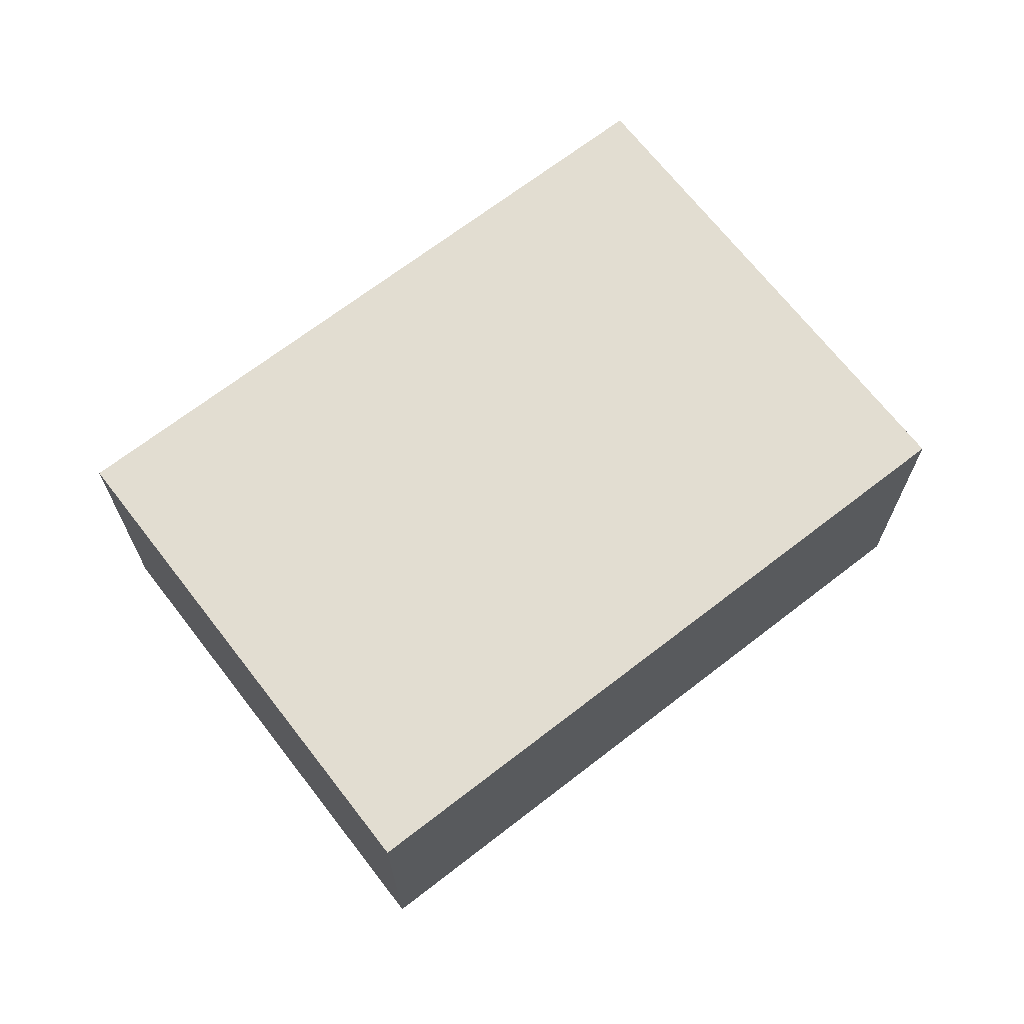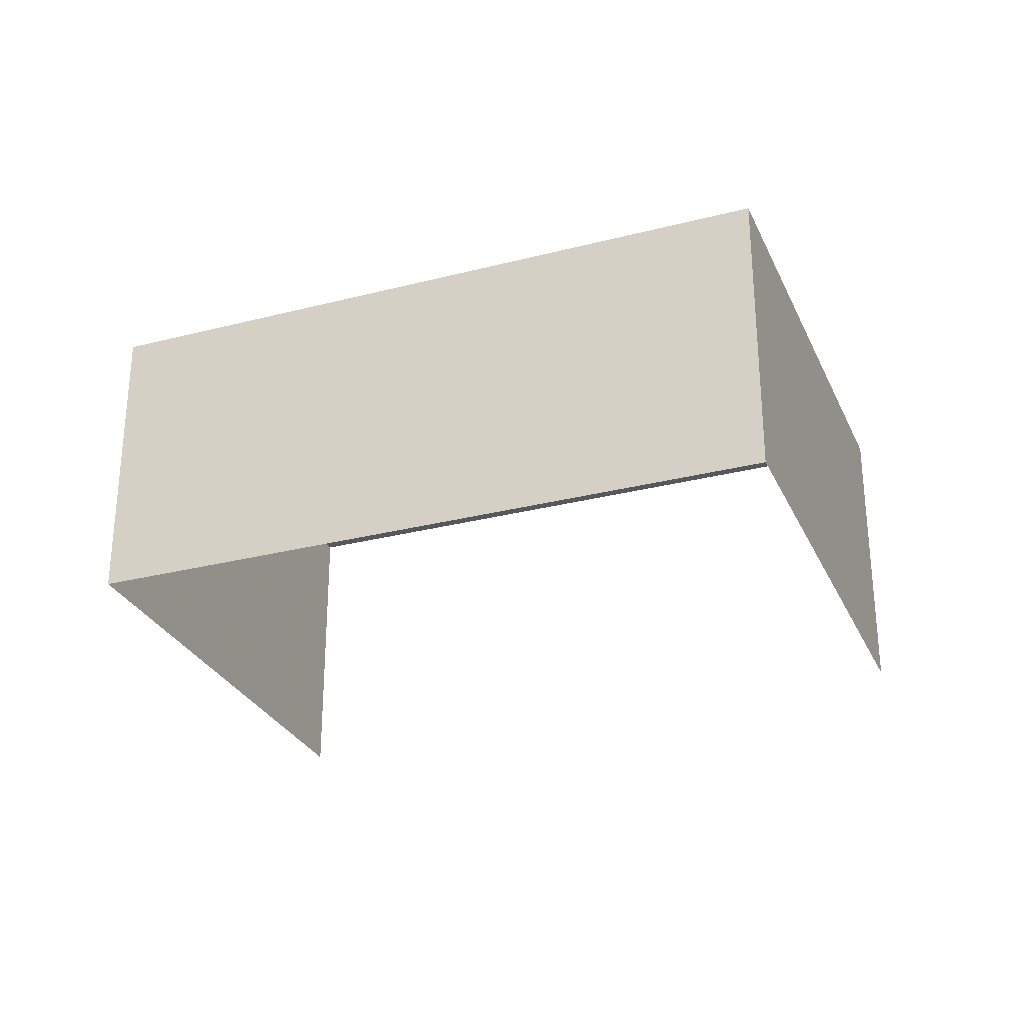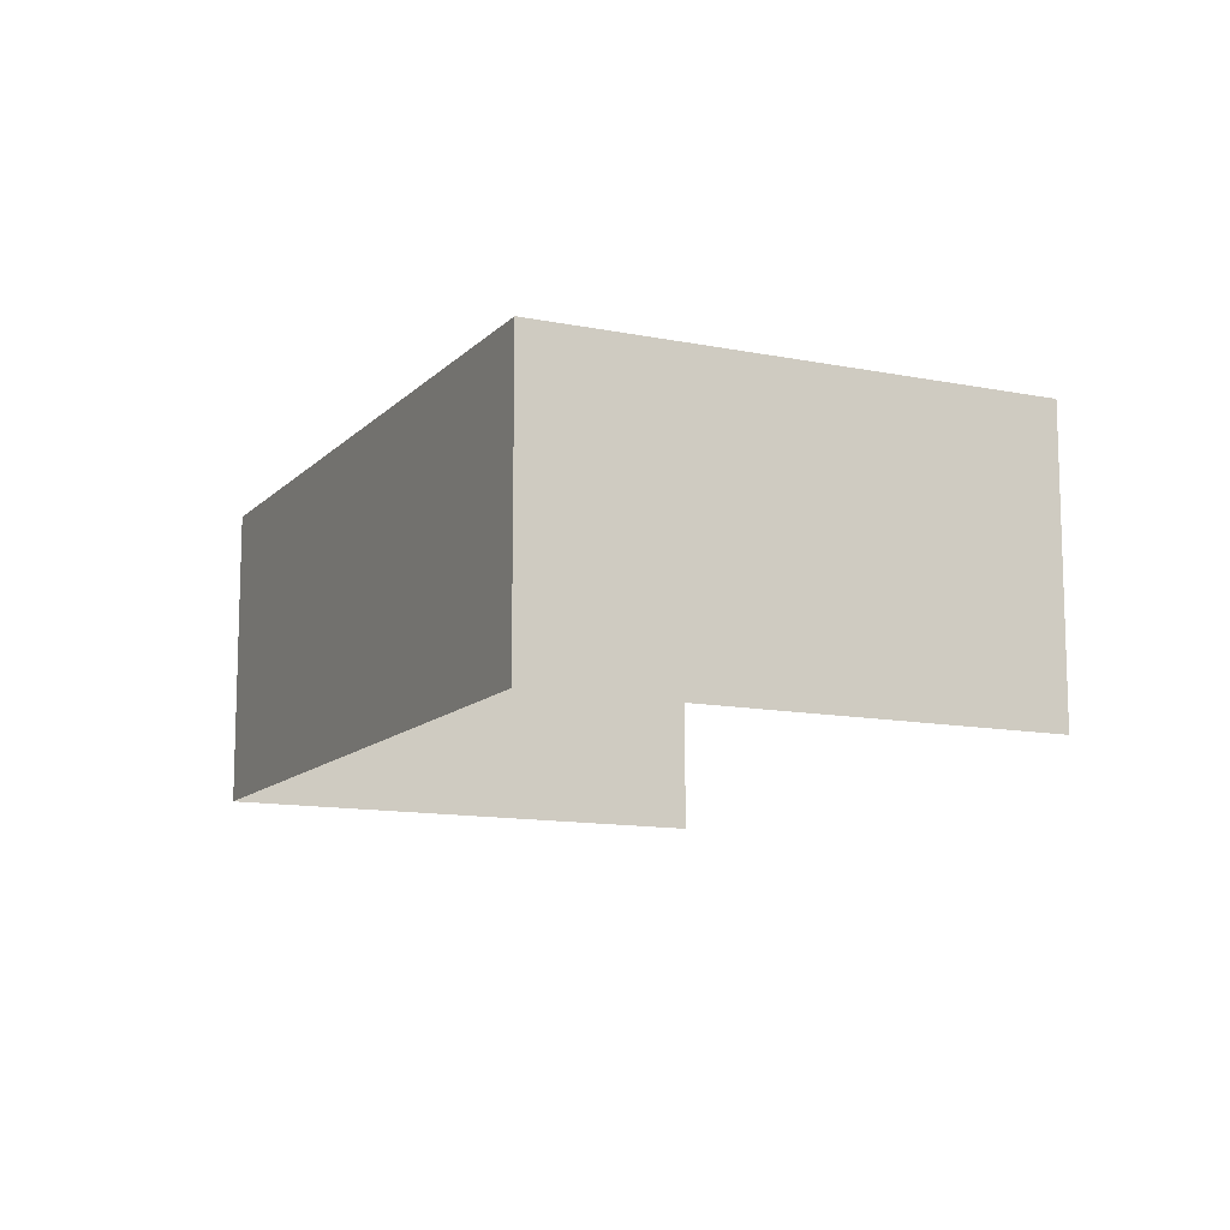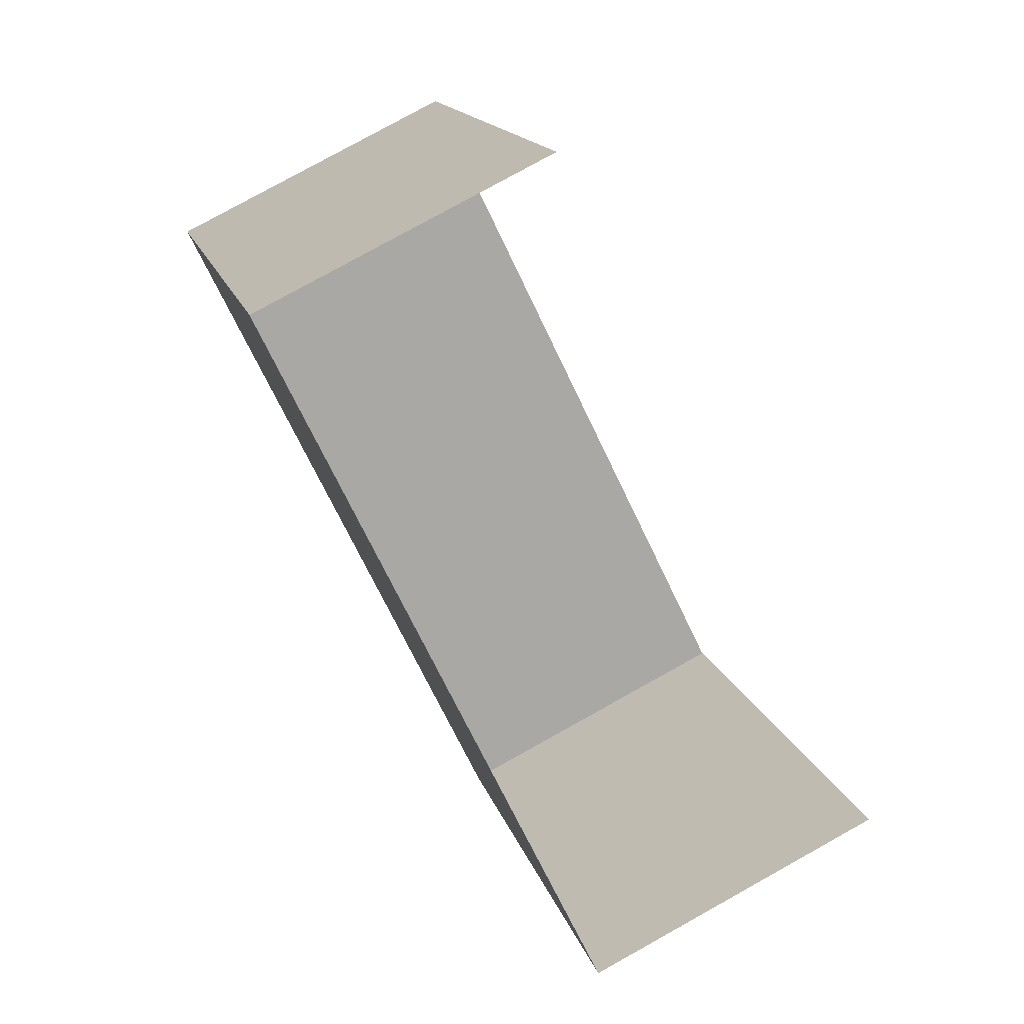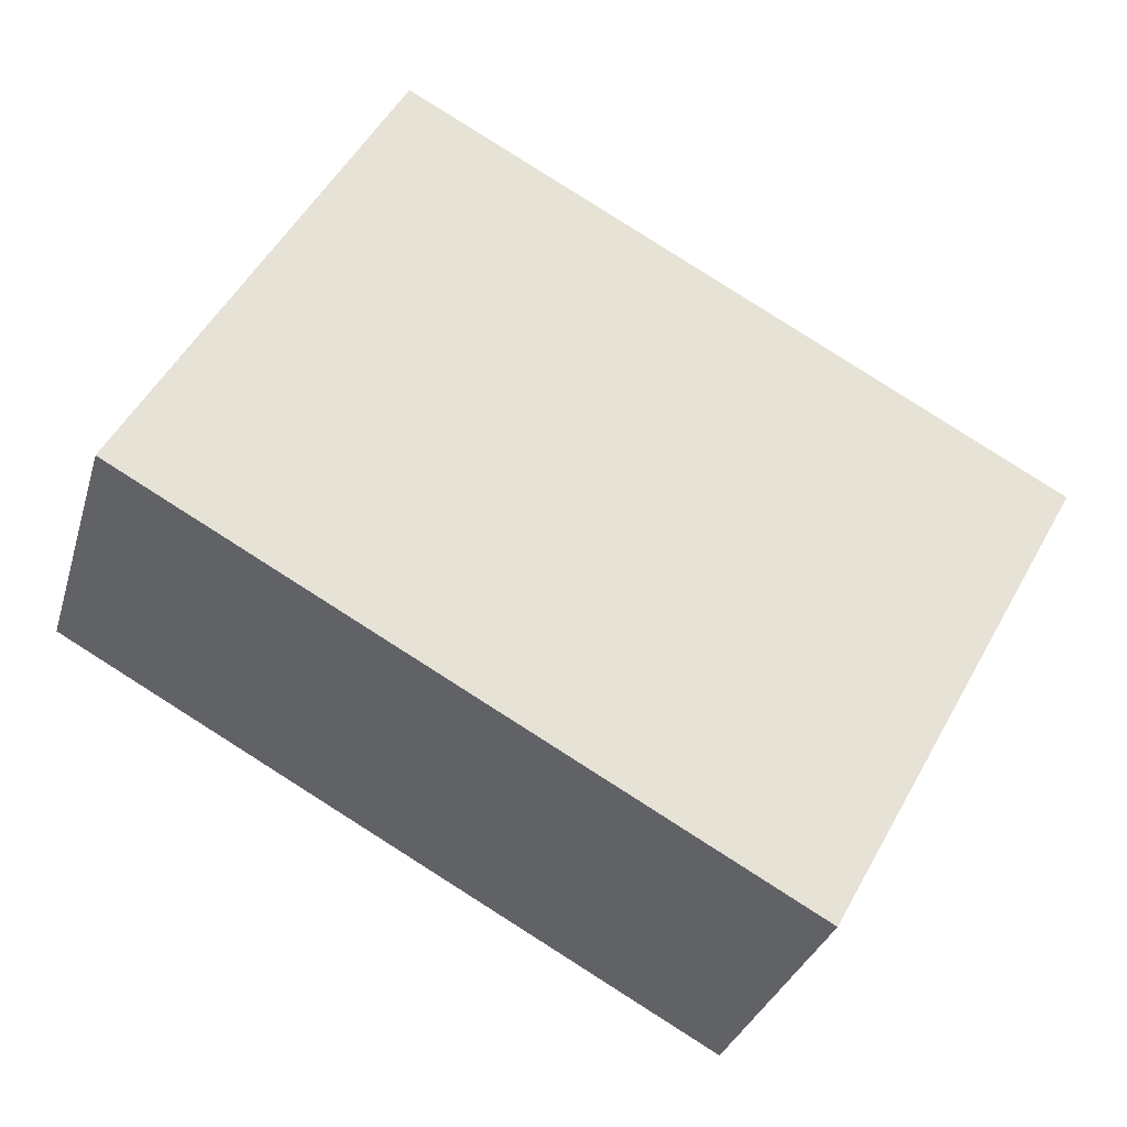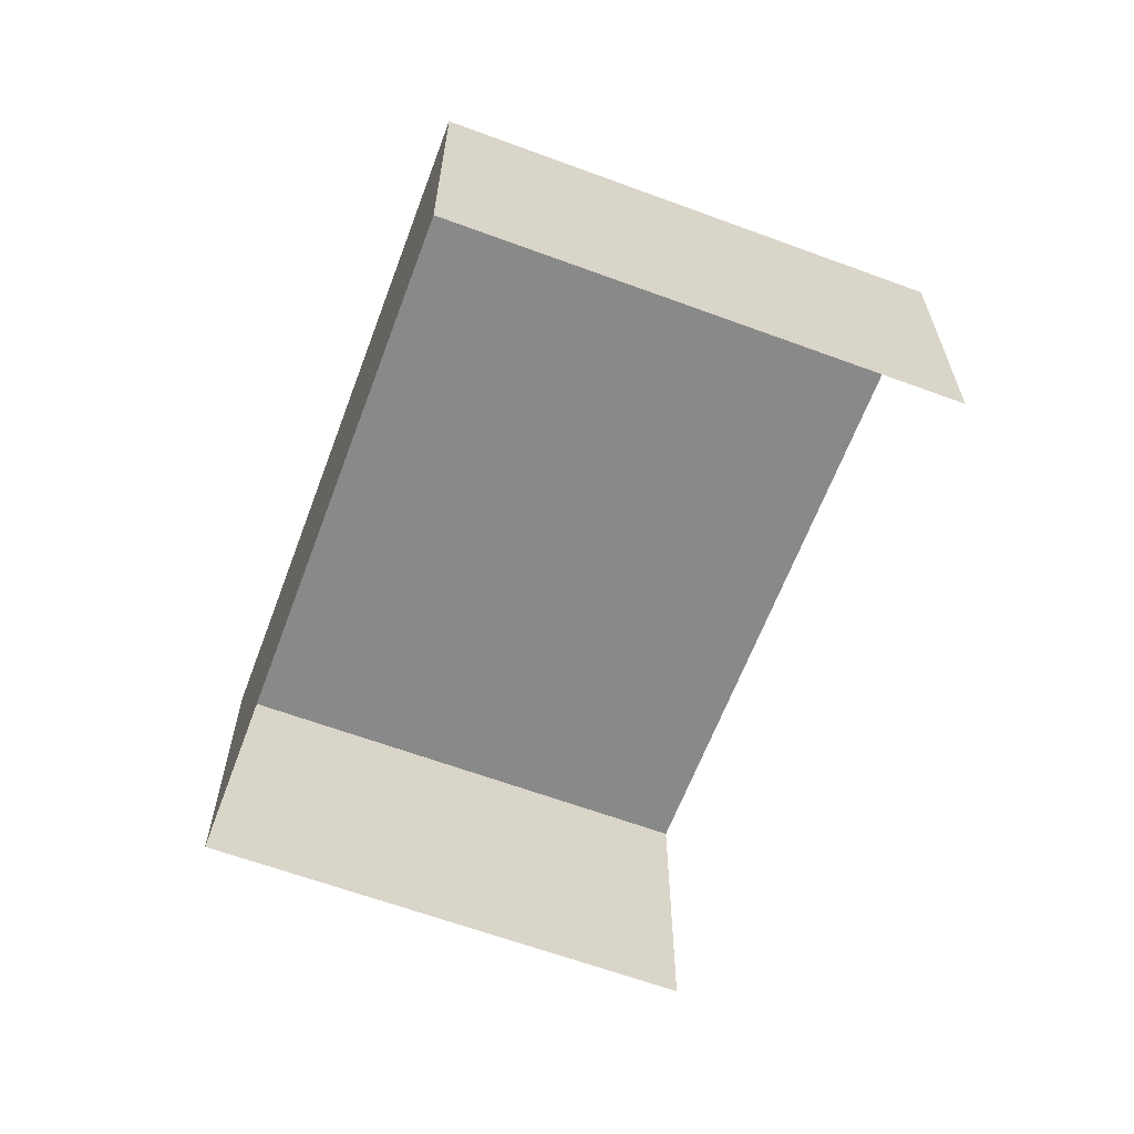
<metadata>
{"format":"obj","ext":"obj","renderer":"f3d","projection":"perspective","resolution":1024,"background":"white","views":[{"elev":68.4,"azim":-66.5,"up":"+Z"},{"elev":-28.8,"azim":-7.7,"up":"+Z"},{"elev":-12.0,"azim":35.6,"up":"+Z"},{"elev":79.2,"azim":61.0,"up":"+Y"},{"elev":-31.5,"azim":-15.5,"up":"+Y"},{"elev":-63.1,"azim":40.8,"up":"+Z"}]}
</metadata>
<code>
v -2.242e+05 -1.276e+05 15.48
v -2.242e+05 -1.276e+05 15.48
v -2.242e+05 -1.276e+05 15.48
v -2.242e+05 -1.277e+05 15.48
v -2.242e+05 -1.276e+05 19.15
v -2.242e+05 -1.277e+05 19.15
v -2.242e+05 -1.276e+05 19.15
v -2.242e+05 -1.276e+05 19.15
f 1 2 3
f 4 1 3
f 7 3 2
f 8 7 2
f 5 6 7
f 8 5 7
f 7 4 3
f 7 6 4
f 8 2 1
f 5 8 1
f 6 1 4
f 6 5 1

</code>
